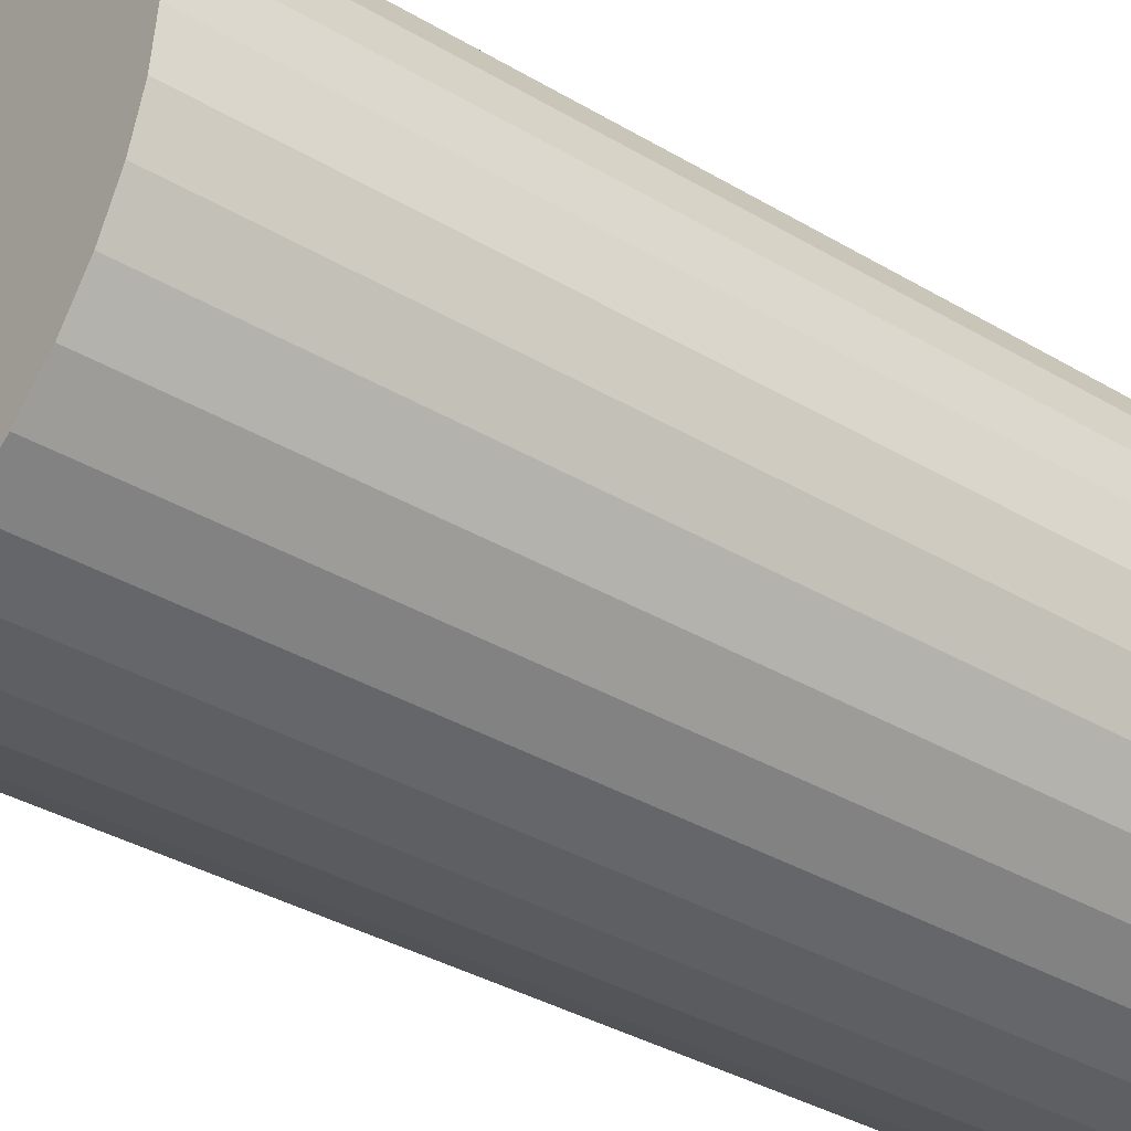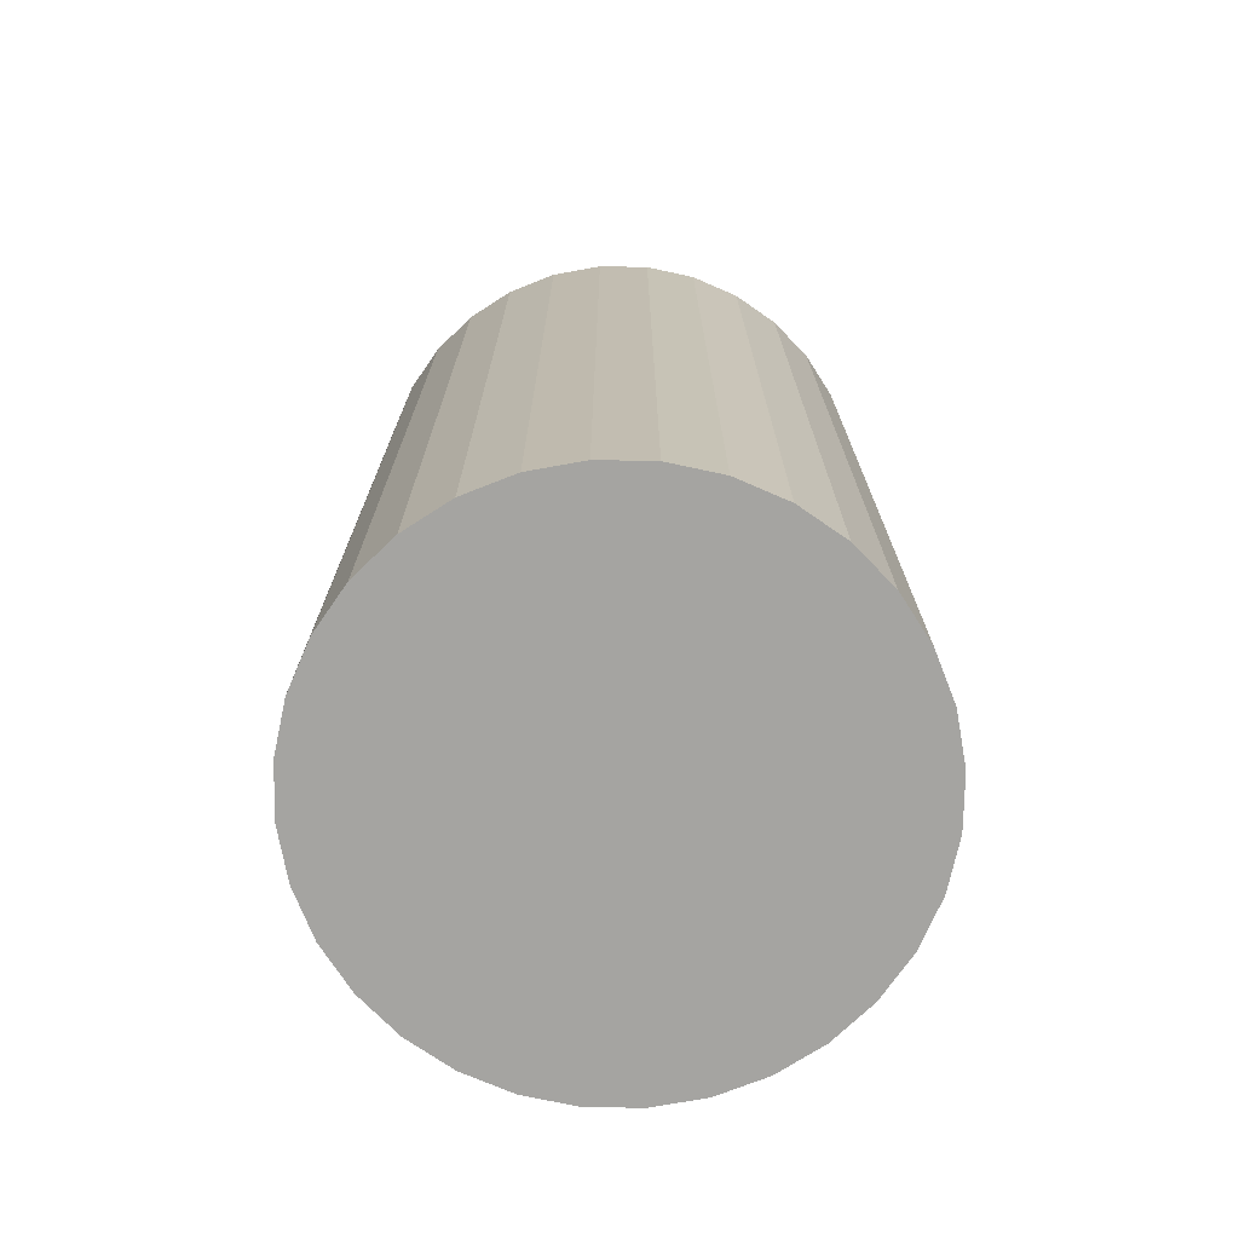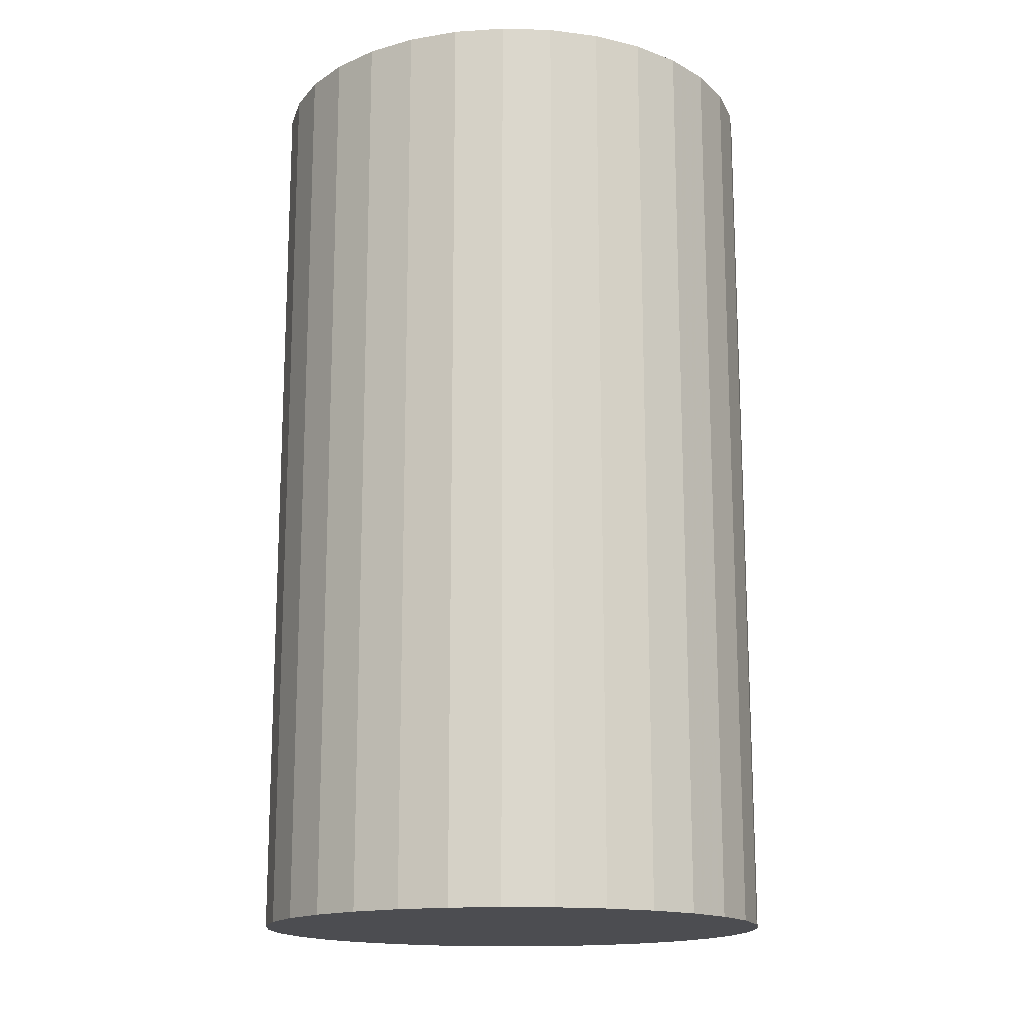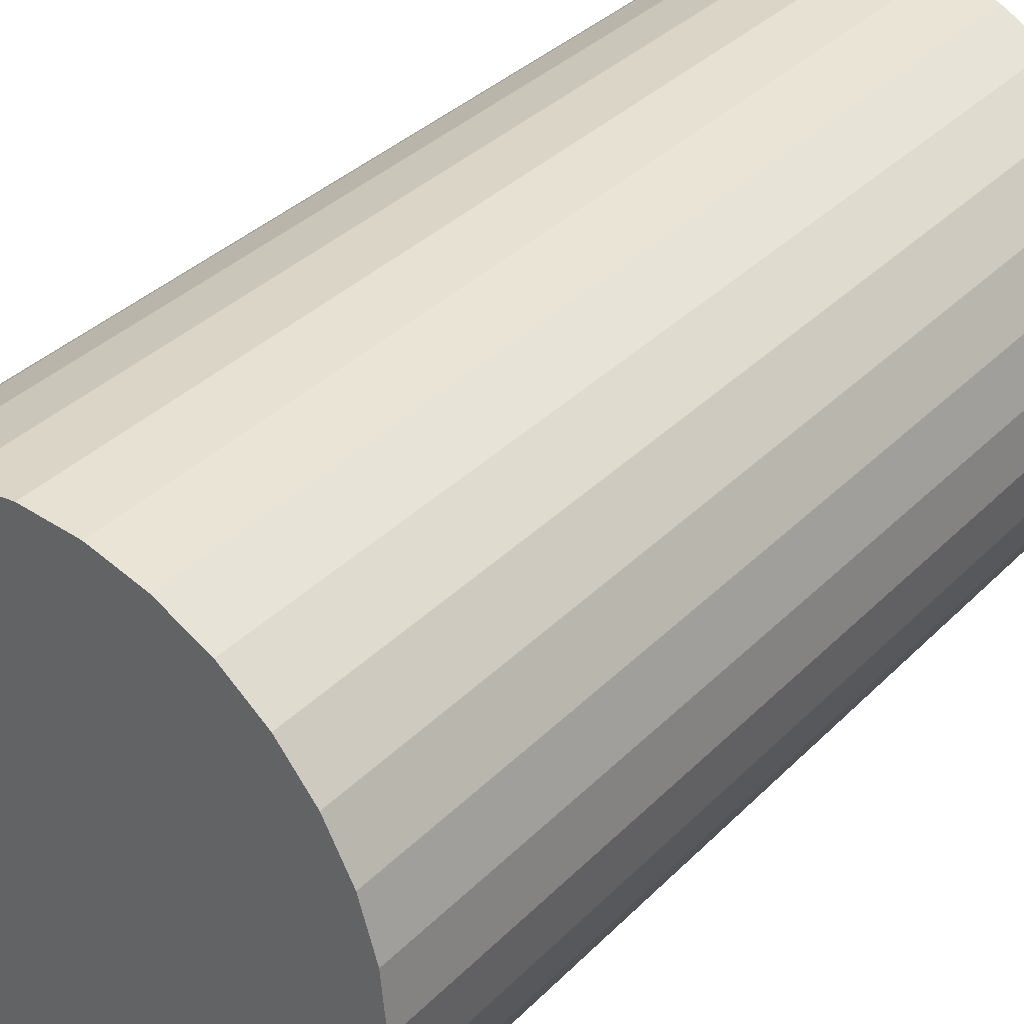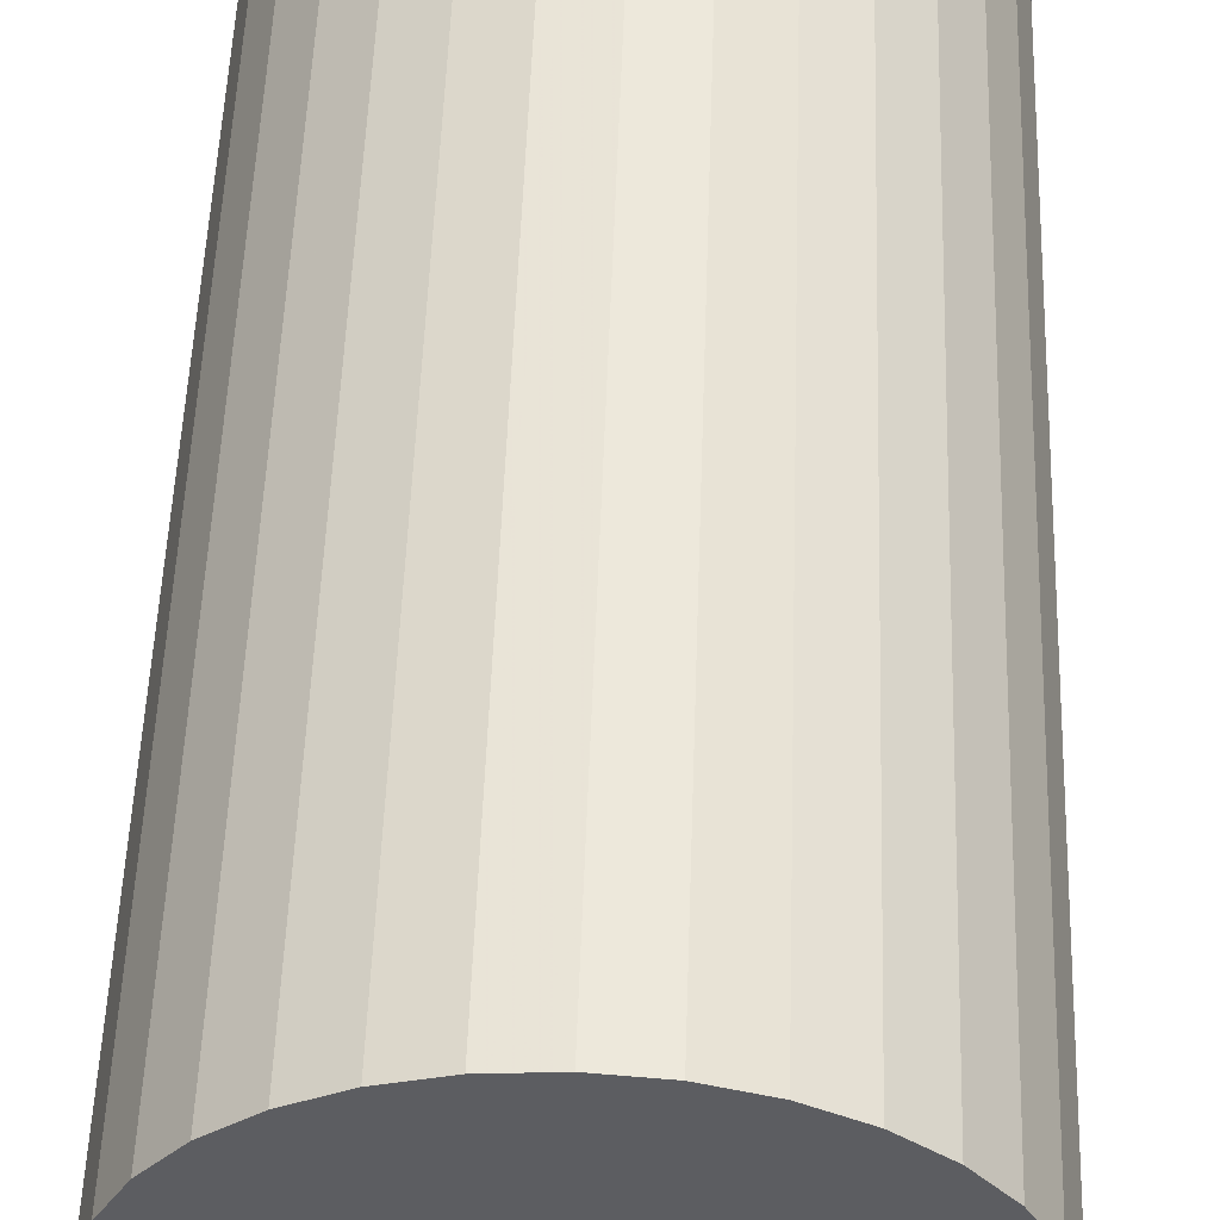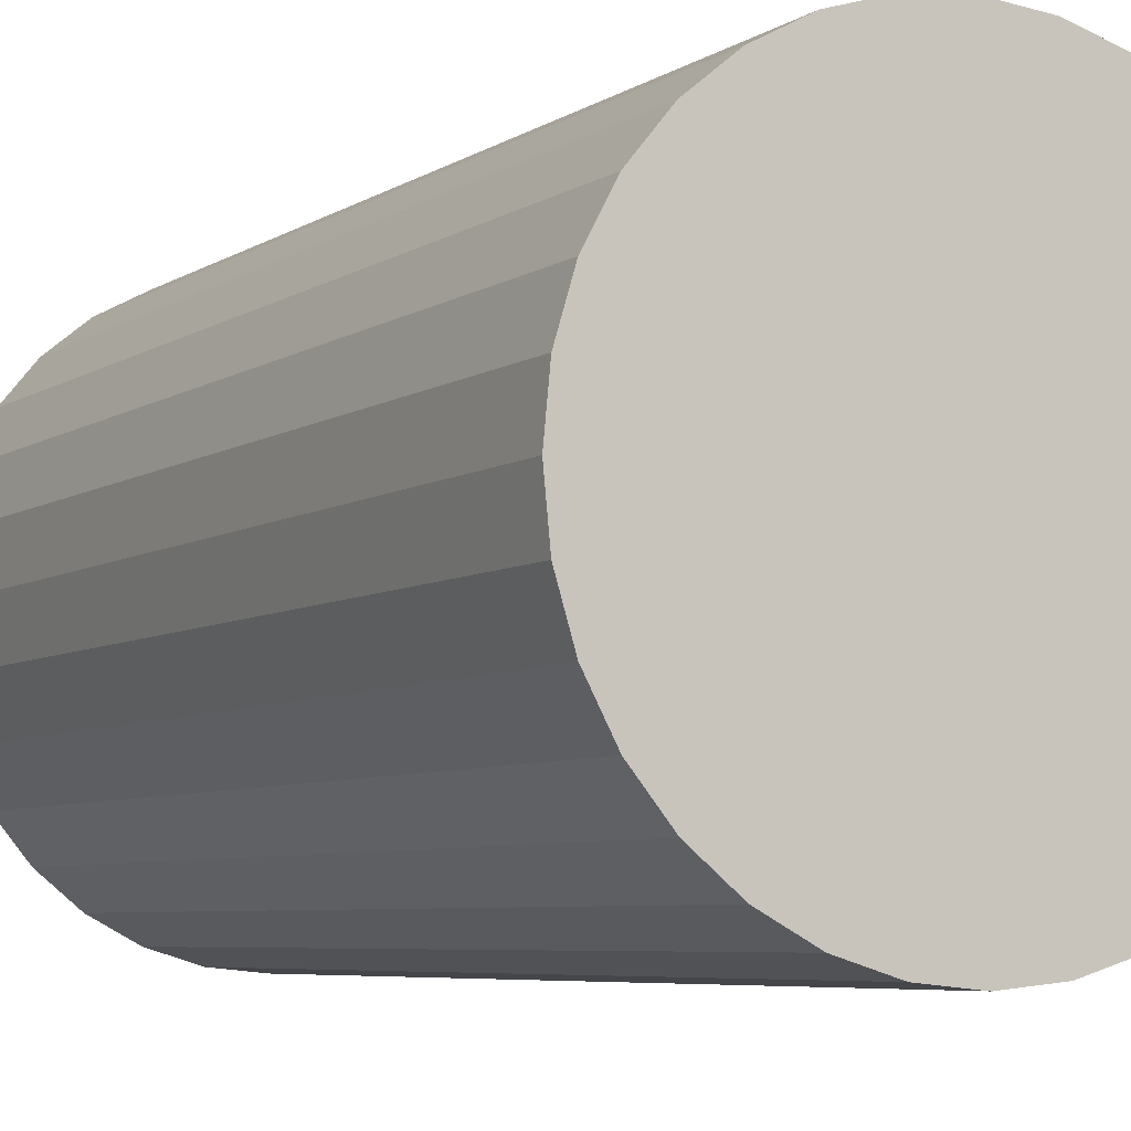
<metadata>
{"format":"obj","ext":"obj","renderer":"f3d","projection":"perspective","resolution":1024,"background":"white","views":[{"elev":-37.6,"azim":53.1,"up":"+Y"},{"elev":-73.2,"azim":-119.1,"up":"+Z"},{"elev":-16.1,"azim":159.7,"up":"+Z"},{"elev":34.5,"azim":-143.0,"up":"+Y"},{"elev":53.1,"azim":-178.0,"up":"+Y"},{"elev":-5.8,"azim":-28.2,"up":"+Y"}]}
</metadata>
<code>
v 0 0 -0.04641
v 0.02617 0 -0.04641
v 0.02617 0 0.04641
v 0 0 0.04641
v 0.02567 0.005106 -0.04641
v 0.02567 0.005106 0.04641
v 0.02418 0.01002 -0.04641
v 0.02418 0.01002 0.04641
v 0.02176 0.01454 -0.04641
v 0.02176 0.01454 0.04641
v 0.01851 0.01851 -0.04641
v 0.01851 0.01851 0.04641
v 0.01454 0.02176 -0.04641
v 0.01454 0.02176 0.04641
v 0.01002 0.02418 -0.04641
v 0.01002 0.02418 0.04641
v 0.005106 0.02567 -0.04641
v 0.005106 0.02567 0.04641
v 0 0.02617 -0.04641
v 0 0.02617 0.04641
v -0.005106 0.02567 -0.04641
v -0.005106 0.02567 0.04641
v -0.01002 0.02418 -0.04641
v -0.01002 0.02418 0.04641
v -0.01454 0.02176 -0.04641
v -0.01454 0.02176 0.04641
v -0.01851 0.01851 -0.04641
v -0.01851 0.01851 0.04641
v -0.02176 0.01454 -0.04641
v -0.02176 0.01454 0.04641
v -0.02418 0.01002 -0.04641
v -0.02418 0.01002 0.04641
v -0.02567 0.005106 -0.04641
v -0.02567 0.005106 0.04641
v -0.02617 0 -0.04641
v -0.02617 0 0.04641
v -0.02567 -0.005106 -0.04641
v -0.02567 -0.005106 0.04641
v -0.02418 -0.01002 -0.04641
v -0.02418 -0.01002 0.04641
v -0.02176 -0.01454 -0.04641
v -0.02176 -0.01454 0.04641
v -0.01851 -0.01851 -0.04641
v -0.01851 -0.01851 0.04641
v -0.01454 -0.02176 -0.04641
v -0.01454 -0.02176 0.04641
v -0.01002 -0.02418 -0.04641
v -0.01002 -0.02418 0.04641
v -0.005106 -0.02567 -0.04641
v -0.005106 -0.02567 0.04641
v -0 -0.02617 -0.04641
v -0 -0.02617 0.04641
v 0.005106 -0.02567 -0.04641
v 0.005106 -0.02567 0.04641
v 0.01002 -0.02418 -0.04641
v 0.01002 -0.02418 0.04641
v 0.01454 -0.02176 -0.04641
v 0.01454 -0.02176 0.04641
v 0.01851 -0.01851 -0.04641
v 0.01851 -0.01851 0.04641
v 0.02176 -0.01454 -0.04641
v 0.02176 -0.01454 0.04641
v 0.02418 -0.01002 -0.04641
v 0.02418 -0.01002 0.04641
v 0.02567 -0.005106 -0.04641
v 0.02567 -0.005106 0.04641
f 2 1 5
f 2 5 3
f 3 5 6
f 3 6 4
f 5 1 7
f 5 7 6
f 6 7 8
f 6 8 4
f 7 1 9
f 7 9 8
f 8 9 10
f 8 10 4
f 9 1 11
f 9 11 10
f 10 11 12
f 10 12 4
f 11 1 13
f 11 13 12
f 12 13 14
f 12 14 4
f 13 1 15
f 13 15 14
f 14 15 16
f 14 16 4
f 15 1 17
f 15 17 16
f 16 17 18
f 16 18 4
f 17 1 19
f 17 19 18
f 18 19 20
f 18 20 4
f 19 1 21
f 19 21 20
f 20 21 22
f 20 22 4
f 21 1 23
f 21 23 22
f 22 23 24
f 22 24 4
f 23 1 25
f 23 25 24
f 24 25 26
f 24 26 4
f 25 1 27
f 25 27 26
f 26 27 28
f 26 28 4
f 27 1 29
f 27 29 28
f 28 29 30
f 28 30 4
f 29 1 31
f 29 31 30
f 30 31 32
f 30 32 4
f 31 1 33
f 31 33 32
f 32 33 34
f 32 34 4
f 33 1 35
f 33 35 34
f 34 35 36
f 34 36 4
f 35 1 37
f 35 37 36
f 36 37 38
f 36 38 4
f 37 1 39
f 37 39 38
f 38 39 40
f 38 40 4
f 39 1 41
f 39 41 40
f 40 41 42
f 40 42 4
f 41 1 43
f 41 43 42
f 42 43 44
f 42 44 4
f 43 1 45
f 43 45 44
f 44 45 46
f 44 46 4
f 45 1 47
f 45 47 46
f 46 47 48
f 46 48 4
f 47 1 49
f 47 49 48
f 48 49 50
f 48 50 4
f 49 1 51
f 49 51 50
f 50 51 52
f 50 52 4
f 51 1 53
f 51 53 52
f 52 53 54
f 52 54 4
f 53 1 55
f 53 55 54
f 54 55 56
f 54 56 4
f 55 1 57
f 55 57 56
f 56 57 58
f 56 58 4
f 57 1 59
f 57 59 58
f 58 59 60
f 58 60 4
f 59 1 61
f 59 61 60
f 60 61 62
f 60 62 4
f 61 1 63
f 61 63 62
f 62 63 64
f 62 64 4
f 63 1 65
f 63 65 64
f 64 65 66
f 64 66 4
f 65 1 2
f 65 2 66
f 66 2 3
f 66 3 4

</code>
